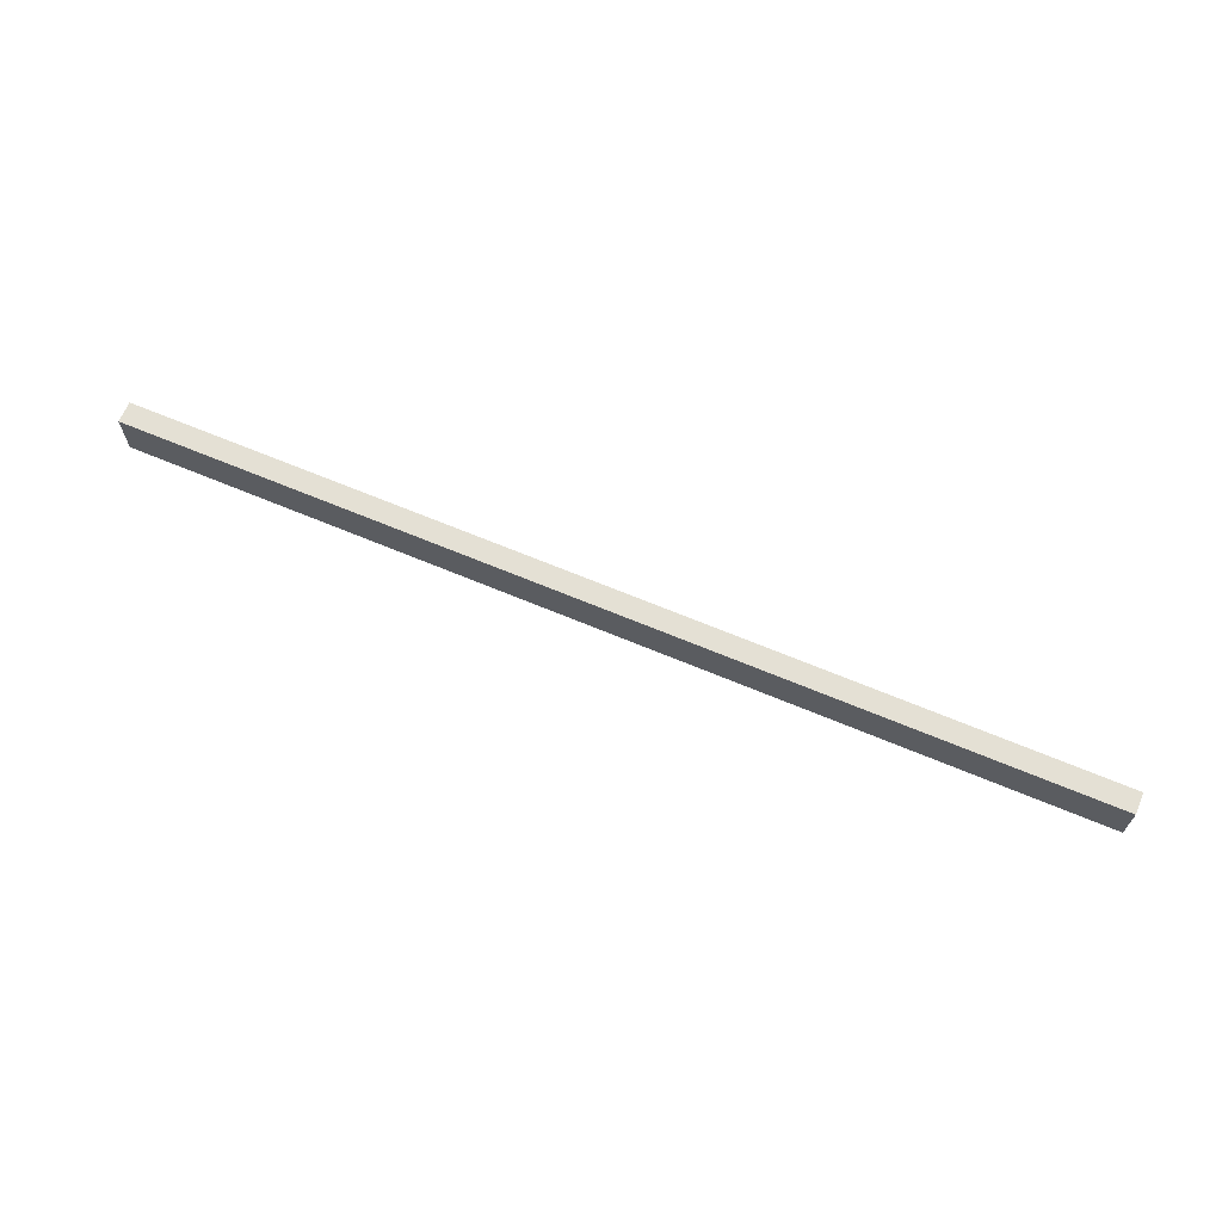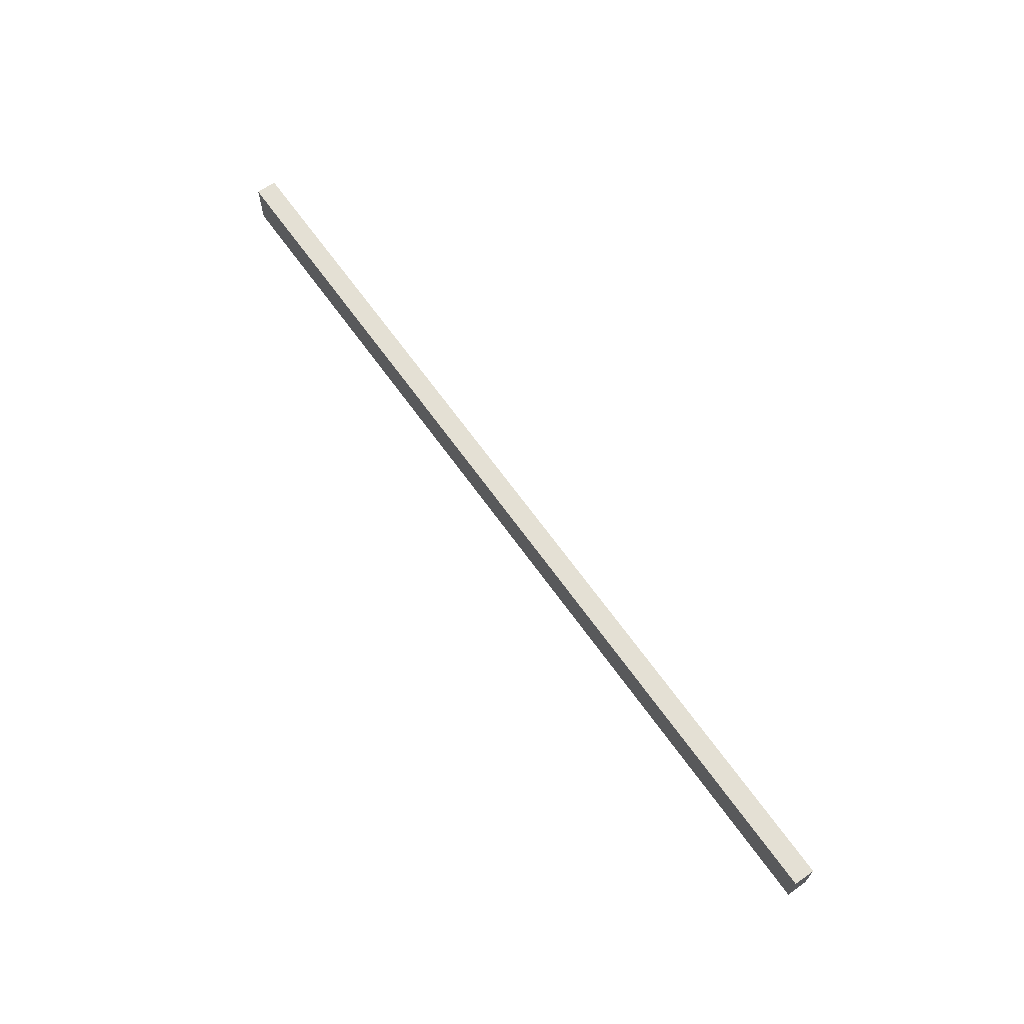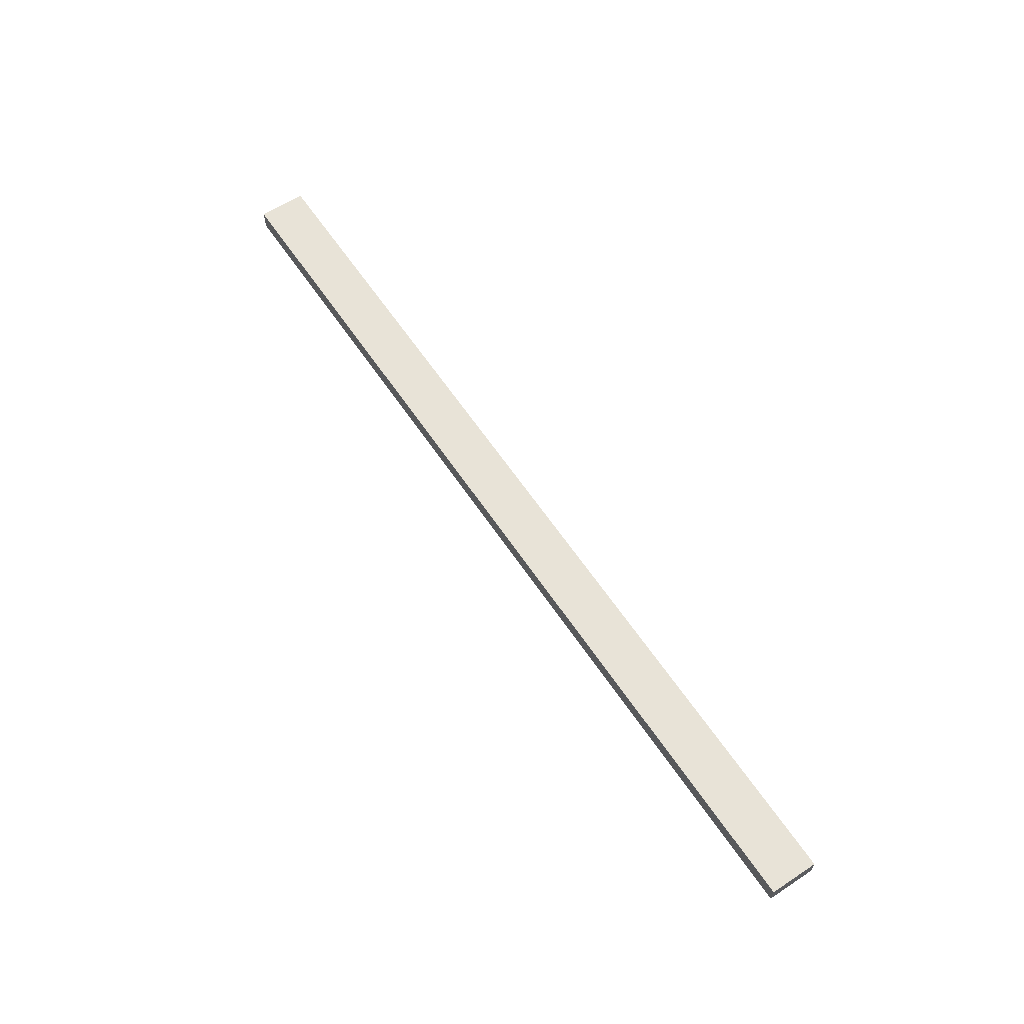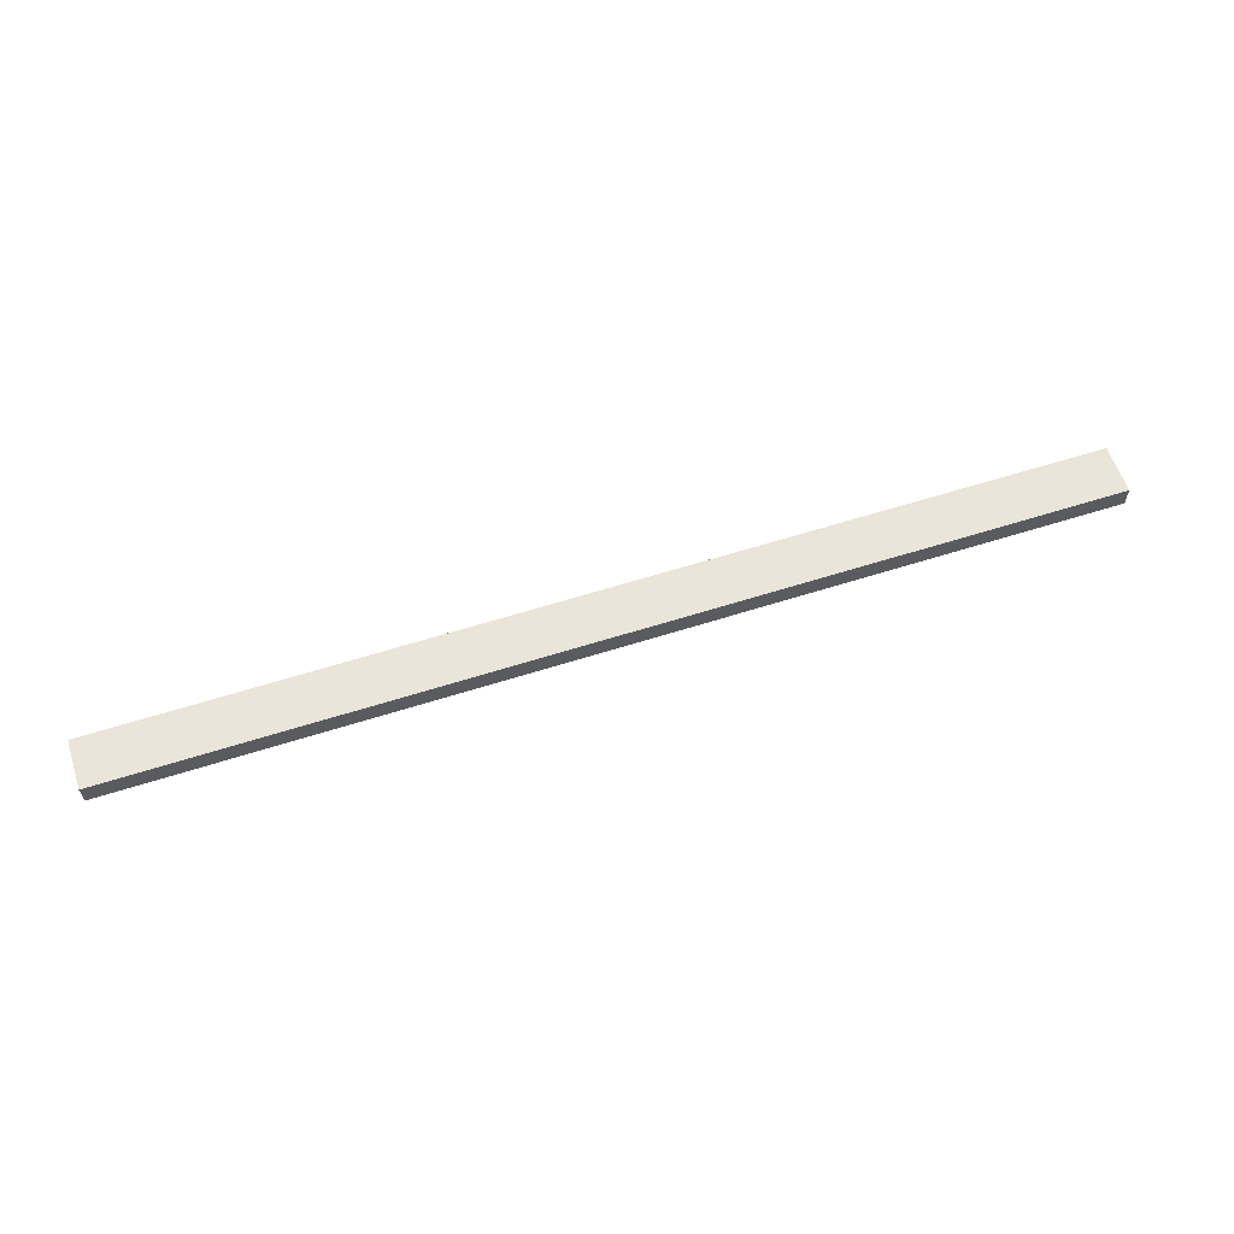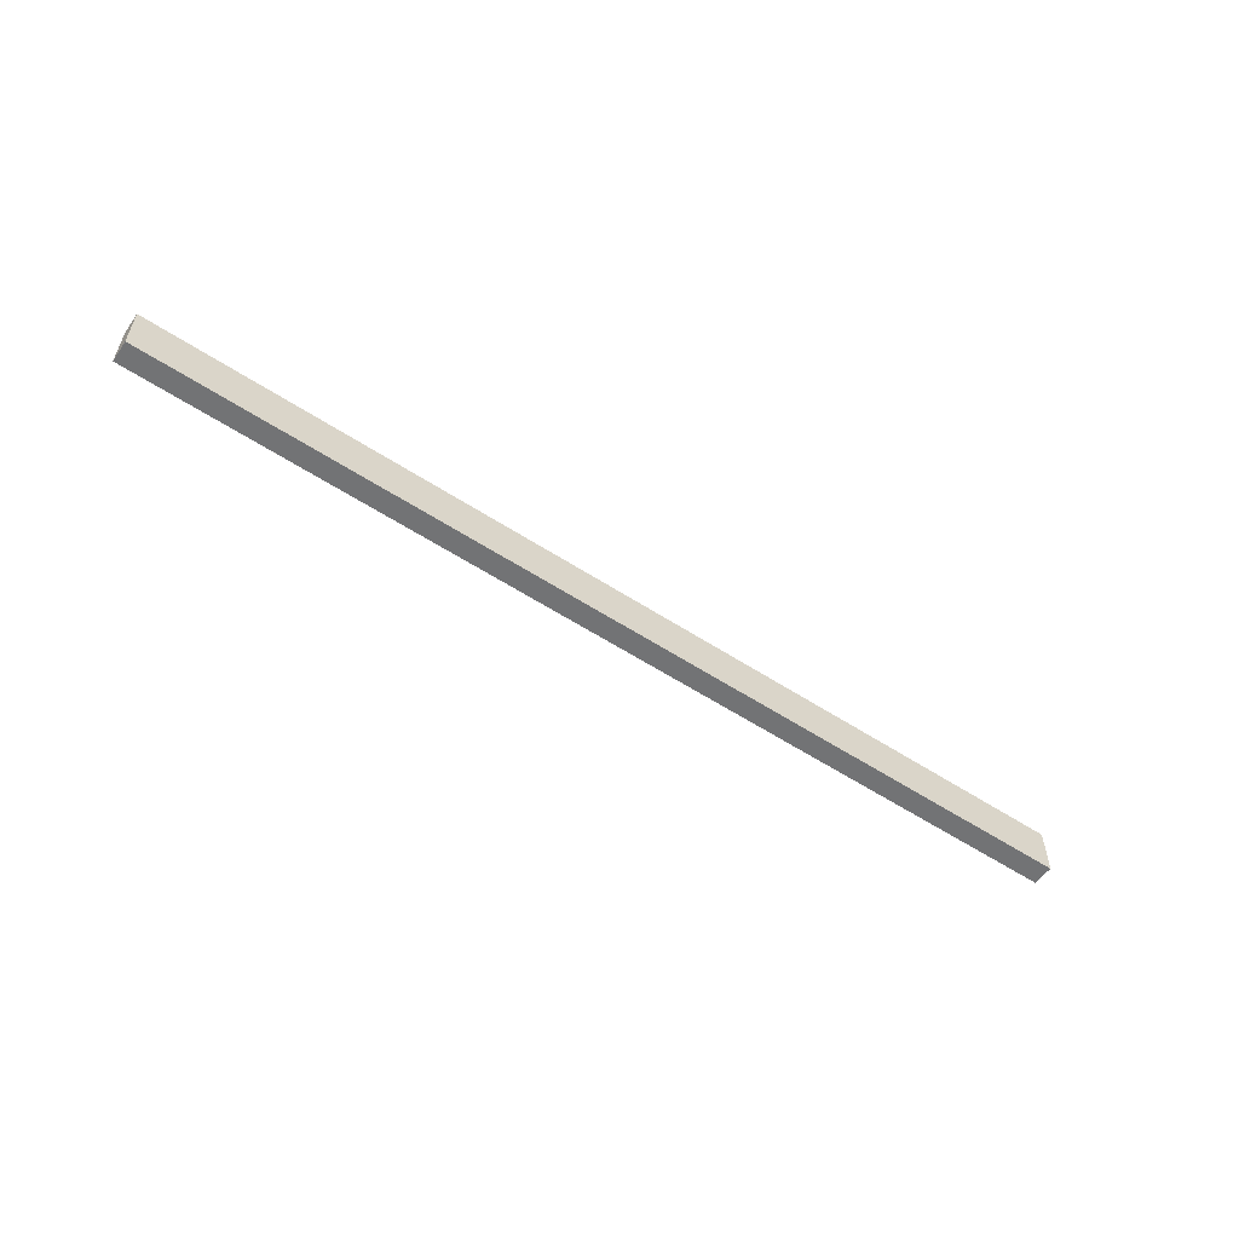
<metadata>
{"format":"obj","ext":"obj","renderer":"f3d","projection":"perspective","resolution":1024,"background":"white","views":[{"elev":66.2,"azim":-157.1,"up":"+Z"},{"elev":66.0,"azim":-125.4,"up":"+Z"},{"elev":61.8,"azim":-123.8,"up":"+Y"},{"elev":59.6,"azim":161.8,"up":"+Y"},{"elev":-55.8,"azim":-34.6,"up":"+Z"}]}
</metadata>
<code>
o Cube.013
v -1676 -420.3 -1435
v -1676 -420.3 -1603
v 1611 -420.3 -1603
v 1611 -420.3 -1435
v -1676 -347.4 -1435
v -1676 -347.4 -1603
v 1611 -347.4 -1603
v 1611 -347.4 -1435
f 5 6 2 1
f 6 7 3 2
f 7 8 4 3
f 8 5 1 4
f 1 2 3 4
f 8 7 6 5

</code>
